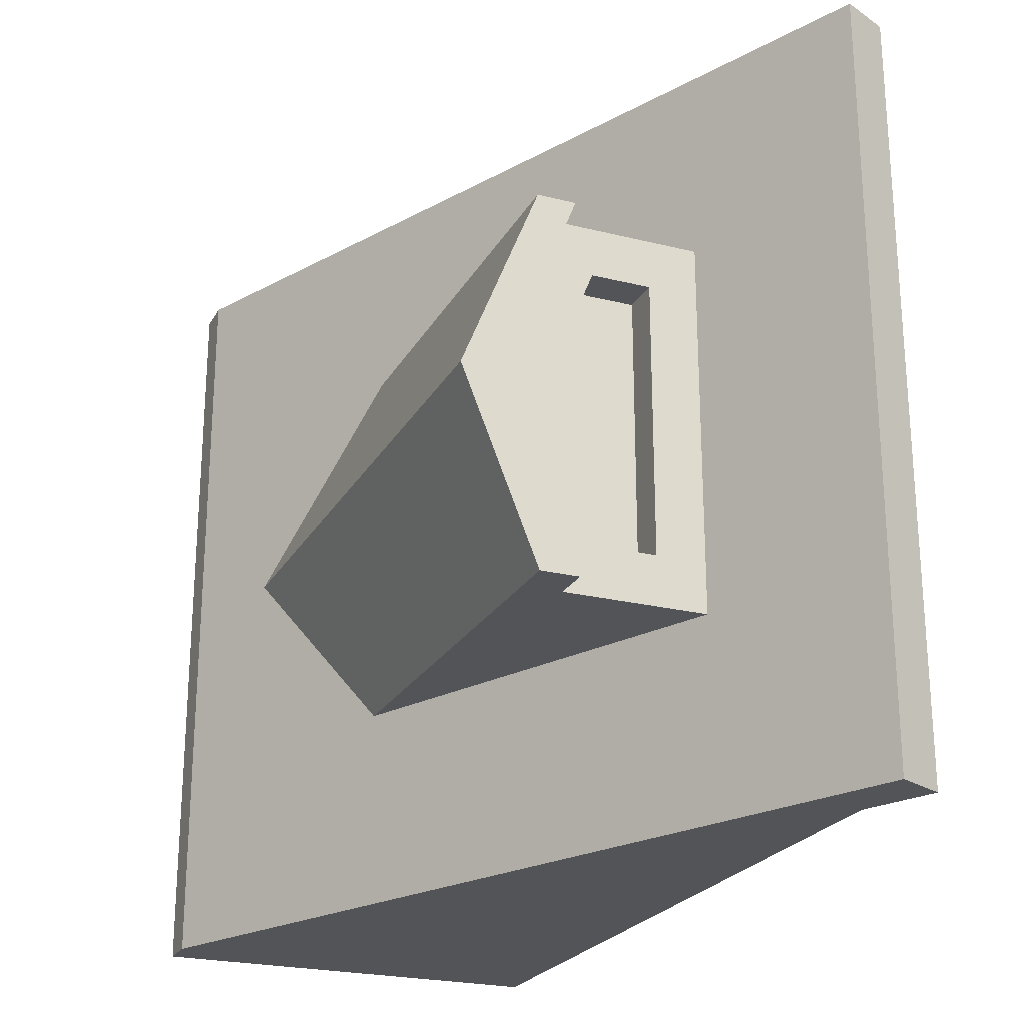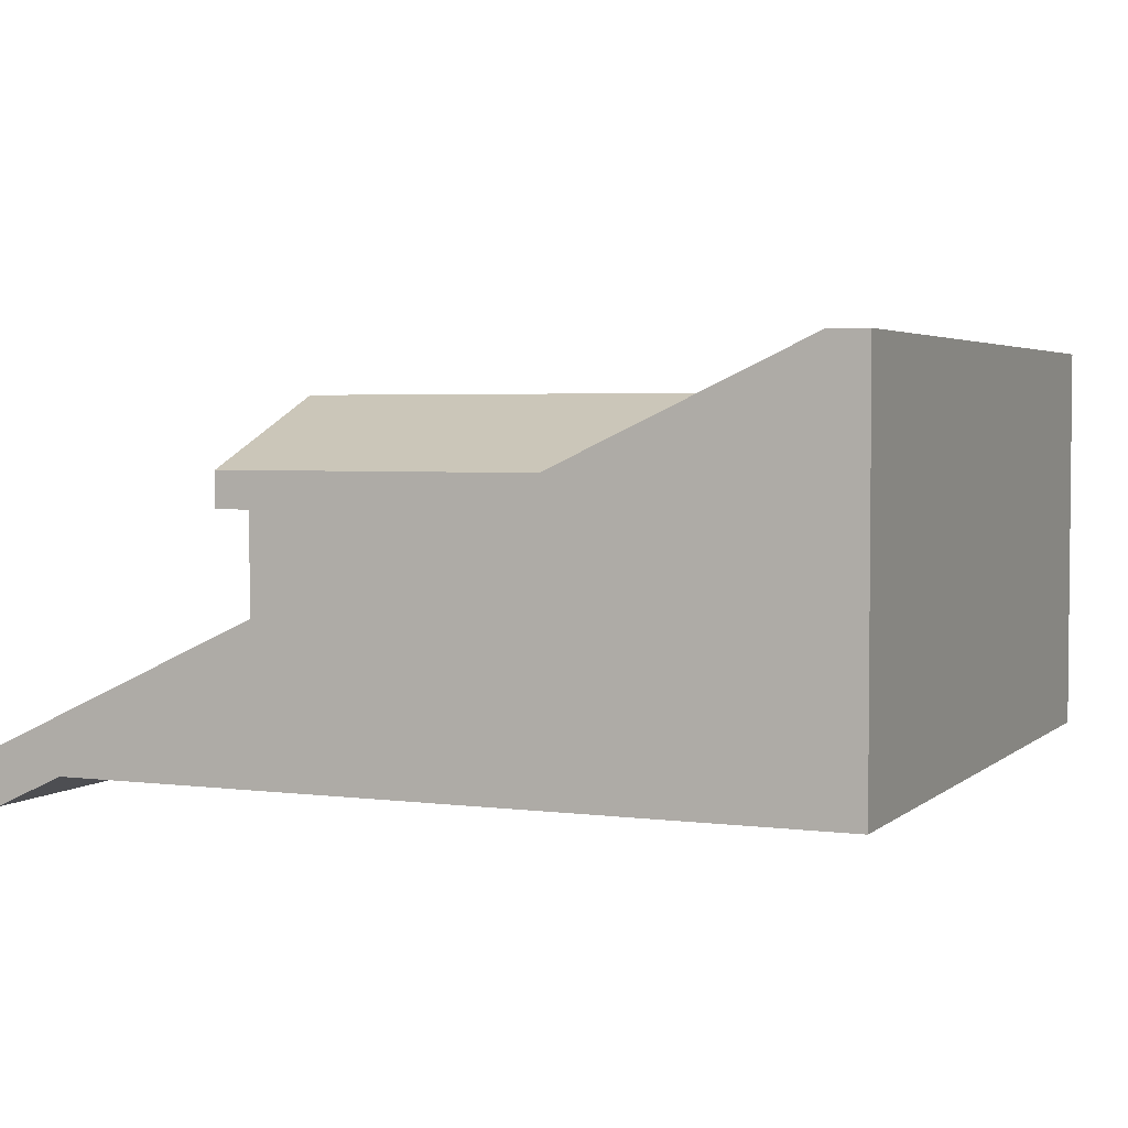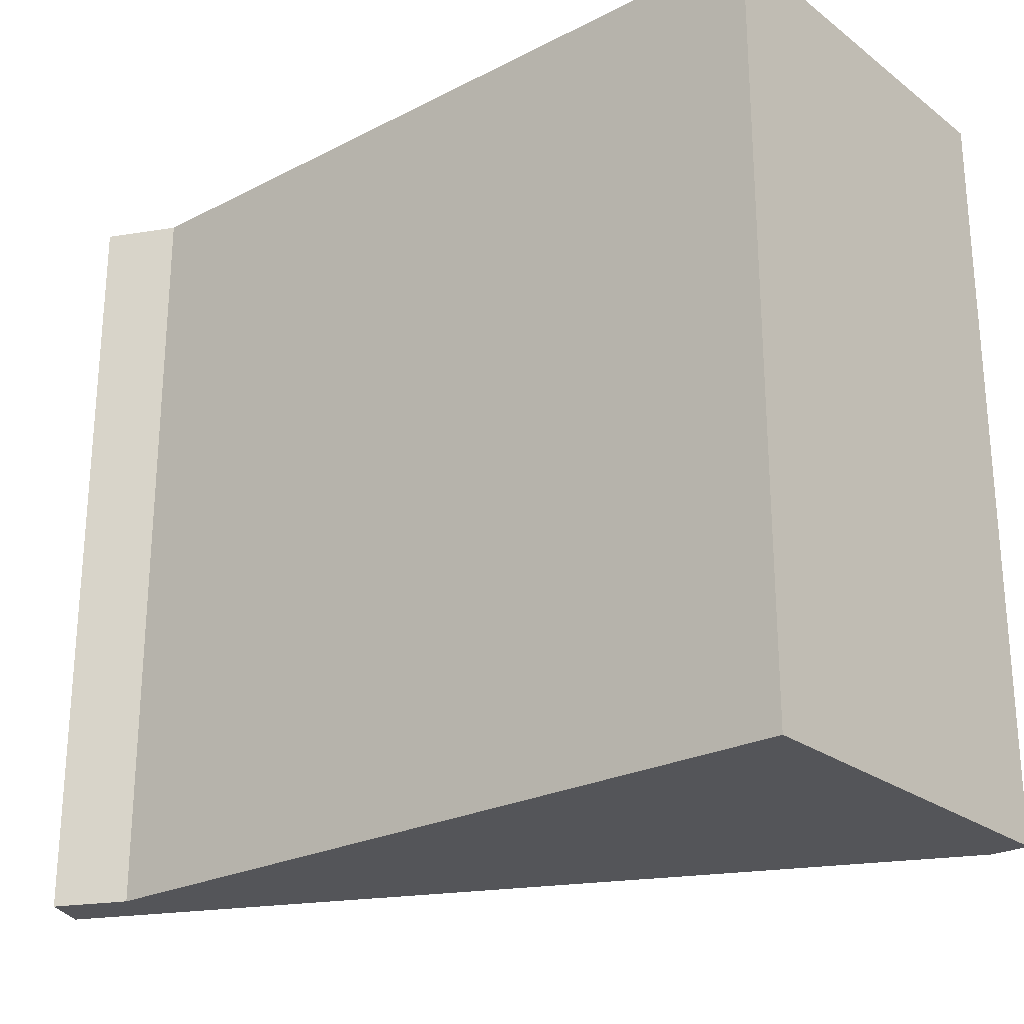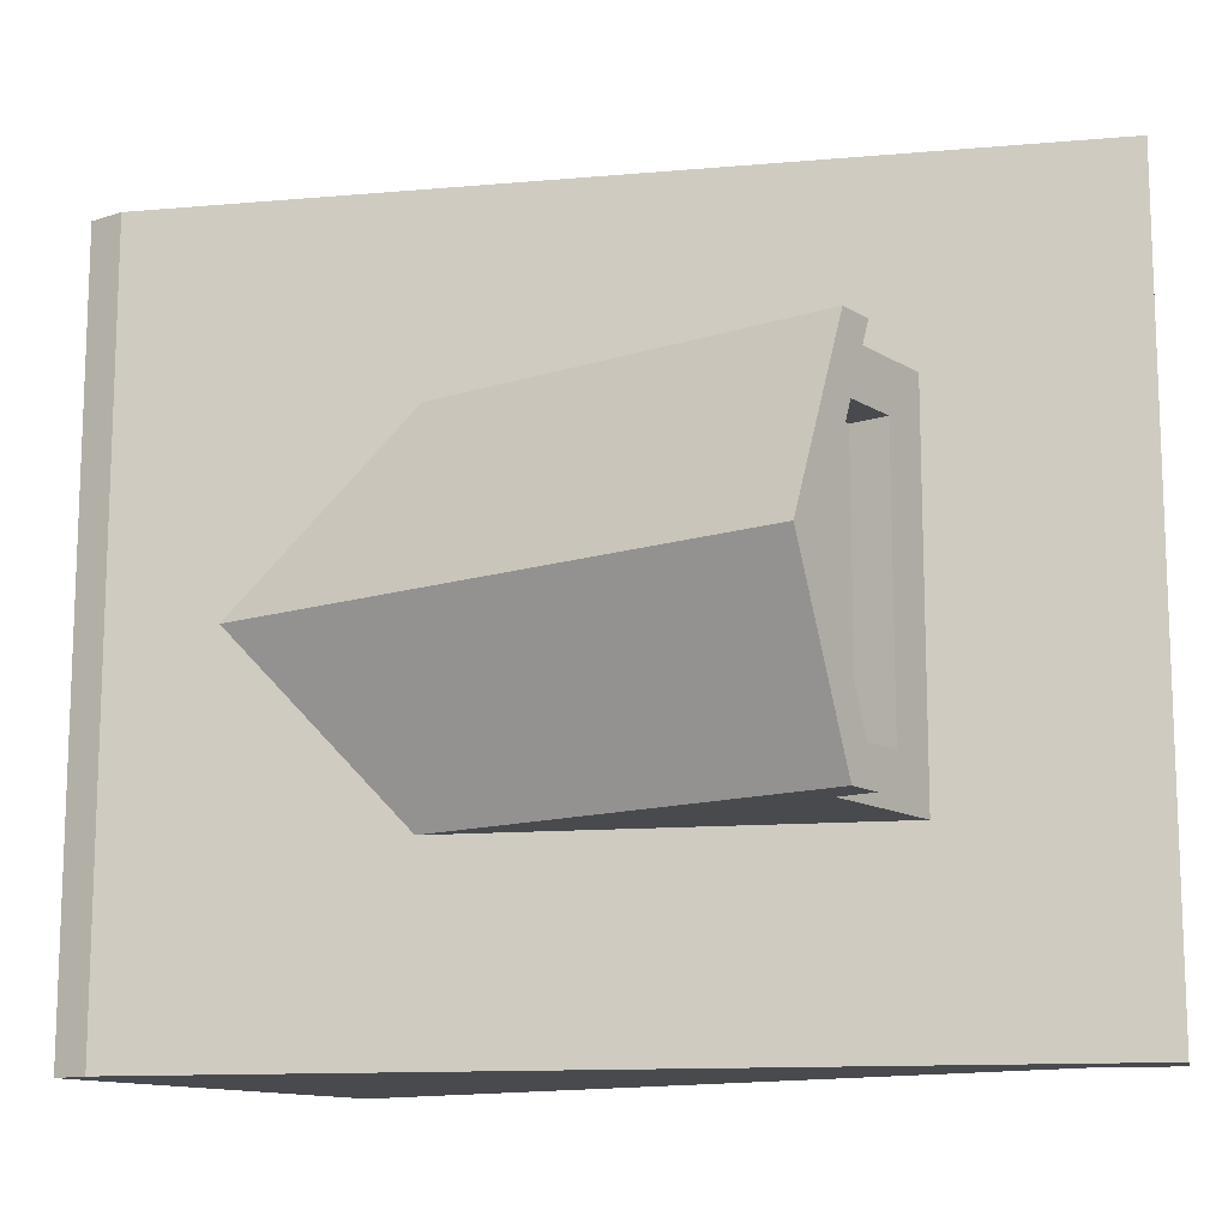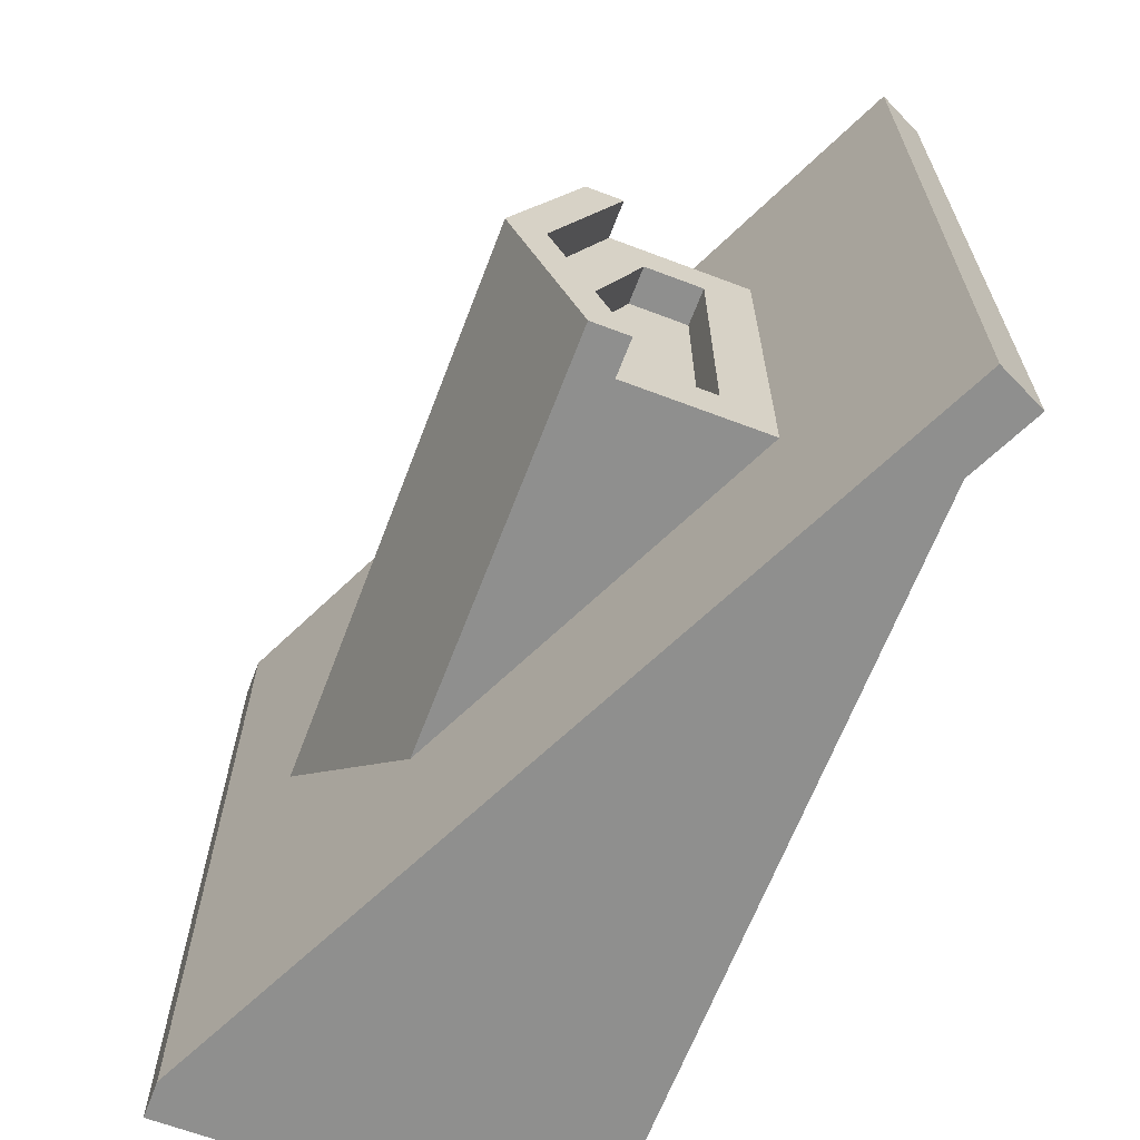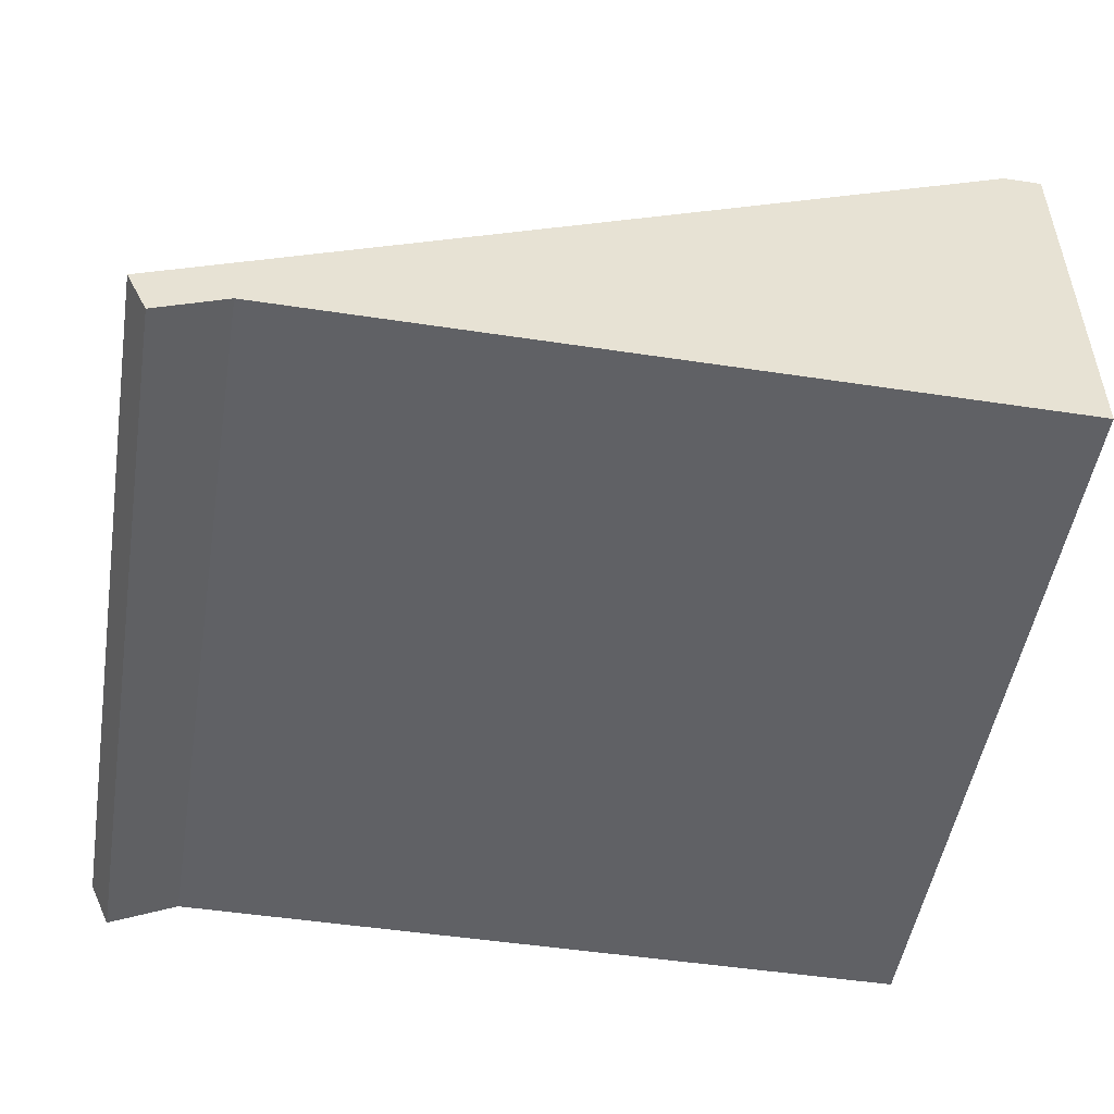
<metadata>
{"format":"obj","ext":"obj","renderer":"f3d","projection":"perspective","resolution":1024,"background":"white","views":[{"elev":-23.6,"azim":-112.7,"up":"+Z"},{"elev":3.4,"azim":23.6,"up":"+Y"},{"elev":-24.7,"azim":39.8,"up":"+Z"},{"elev":-12.9,"azim":-143.6,"up":"+Z"},{"elev":-65.3,"azim":-110.9,"up":"+Z"},{"elev":-50.3,"azim":-9.4,"up":"+Y"}]}
</metadata>
<code>
g G-__556122
v -0.3372 0.1059 0.1804
v -0.3872 0.1059 -0.1804
v -0.3872 0.1059 0.1804
v -0.3372 0.1059 -0.1804
v 0.3271 0.3758 -0
v -0.4372 0.2779 -0.2454
v -0.4372 0.3758 -0
v 0.1182 0.2779 -0.2454
v -0.4372 0.2279 0.2454
v -0.4372 0.2779 0.2454
v -0.4372 0.3258 -0
v -0.4372 0.2279 -0.2454
v -0.3872 0.2279 0.2454
v -0.3872 0.04095 0.2454
v 0.01157 0.2279 0.2454
v 0.501 0.3839 -0.5
v 0.501 -0.08489 -0.5
v -0.499 -0.08489 -0.5
v -0.3872 0.3258 -0
v 0.2204 0.3258 -0
v 0.01157 0.2279 -0.2454
v -0.3872 0.04095 -0.2454
v -0.3872 0.2279 -0.2454
v -0.6178 -0.06712 -0.5
v -0.5896 -0.1273 0.5
v -0.6178 -0.06712 0.5
v -0.5896 -0.1273 -0.5
v 0.501 0.4339 0.5
v 0.451 0.4339 -0.5
v 0.451 0.4339 0.5
v 0.501 0.4339 -0.5
v -0.3372 0.2558 -0
v -0.3372 0.1839 0.1804
v -0.3372 0.1839 -0.1804
v -0.499 -0.08489 0.5
v 0.501 -0.08489 0.5
v -0.3872 0.1839 0.1804
v -0.3872 0.2558 -0
v 0.501 0.3839 0.5
v -0.3872 0.1839 -0.1804
v 0.1182 0.2779 0.2454
g G-__556122_G-__556122_Brick
f 1 2 3
f 2 1 4
g G-__556122_G-__556122_Roof
f 5 6 7
f 6 5 8
f 7 9 10
f 9 7 11
f 11 7 6
f 11 6 12
g G-__556122_G-__556122_Brick
f 13 14 15
f 16 17 18
g G-__556122_G-__556122_Roof
f 15 19 13
f 19 15 20
g G-__556122_G-__556122_Brick
f 21 22 23
g G-__556122_G-__556122_Roof
f 24 25 26
f 25 24 27
f 6 23 12
f 23 6 21
f 21 6 8
f 28 29 30
f 29 28 31
g G-__556122_G-__556122_Glass
f 32 1 33
f 1 32 4
f 4 32 34
g G-__556122_G-__556122_Roof
f 26 14 24
f 14 26 30
f 14 30 15
f 15 30 20
f 24 22 29
f 22 24 14
f 29 22 21
f 29 21 20
f 29 20 30
g G-__556122_G-__556122_Brick
f 17 35 18
f 35 17 36
g G-__556122_G-__556122_Roof
f 15 22 14
f 22 15 21
f 21 15 20
g G-__556122_G-__556122_Brick
f 32 37 38
f 37 32 33
g G-__556122_G-__556122_Roof
f 20 23 19
f 23 20 21
g G-__556122_G-__556122_Brick
f 17 39 36
f 39 17 28
f 28 17 16
f 31 28 16
g G-__556122_G-__556122_Roof
f 19 9 11
f 9 19 13
g G-__556122_G-__556122_Brick
f 13 37 14
f 37 13 19
f 37 19 38
f 38 19 23
f 38 23 40
f 40 23 2
f 14 3 22
f 3 14 37
f 22 3 2
f 22 2 23
f 34 2 4
f 2 34 40
g G-__556122_G-__556122_Roof
f 41 7 10
f 7 41 5
g G-__556122_G-__556122_Brick
f 34 38 40
f 38 34 32
g G-__556122_G-__556122_Roof
f 35 26 25
f 26 35 39
f 26 39 30
f 30 39 28
g G-__556122_G-__556122_Brick
f 37 1 3
f 1 37 33
g G-__556122_G-__556122_Roof
f 24 18 27
f 18 24 16
f 16 24 29
f 16 29 31
f 18 25 27
f 25 18 35
f 23 11 12
f 11 23 19
f 41 13 15
f 13 41 9
f 9 41 10
g G-__556122_G-__556122_Brick
f 39 35 36

</code>
